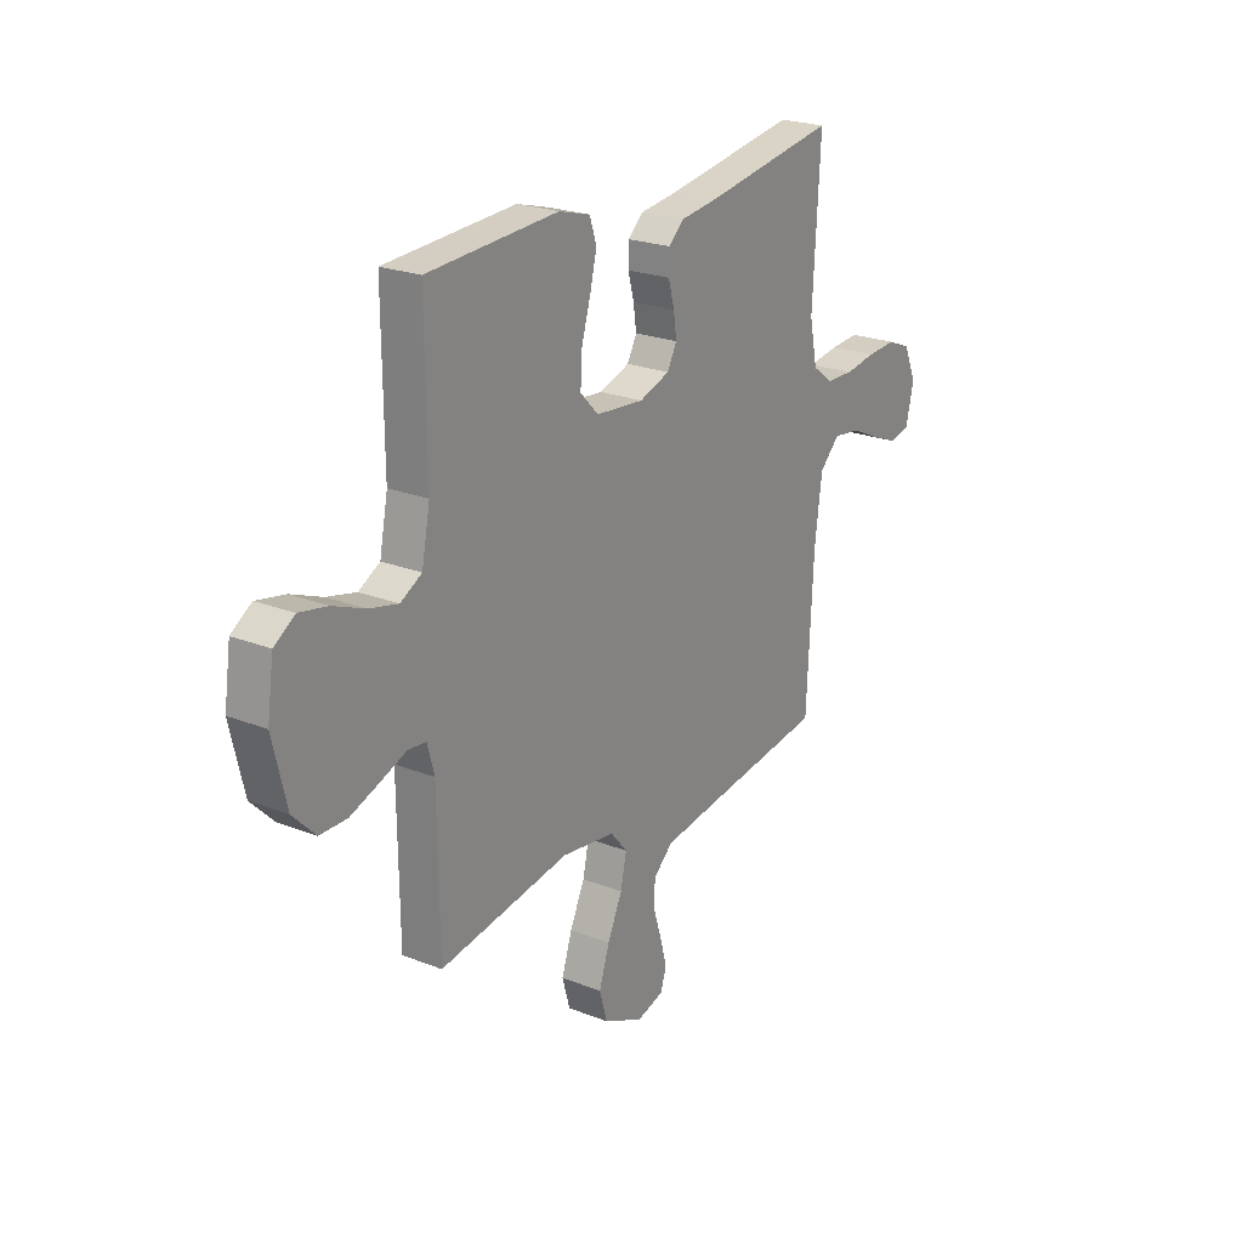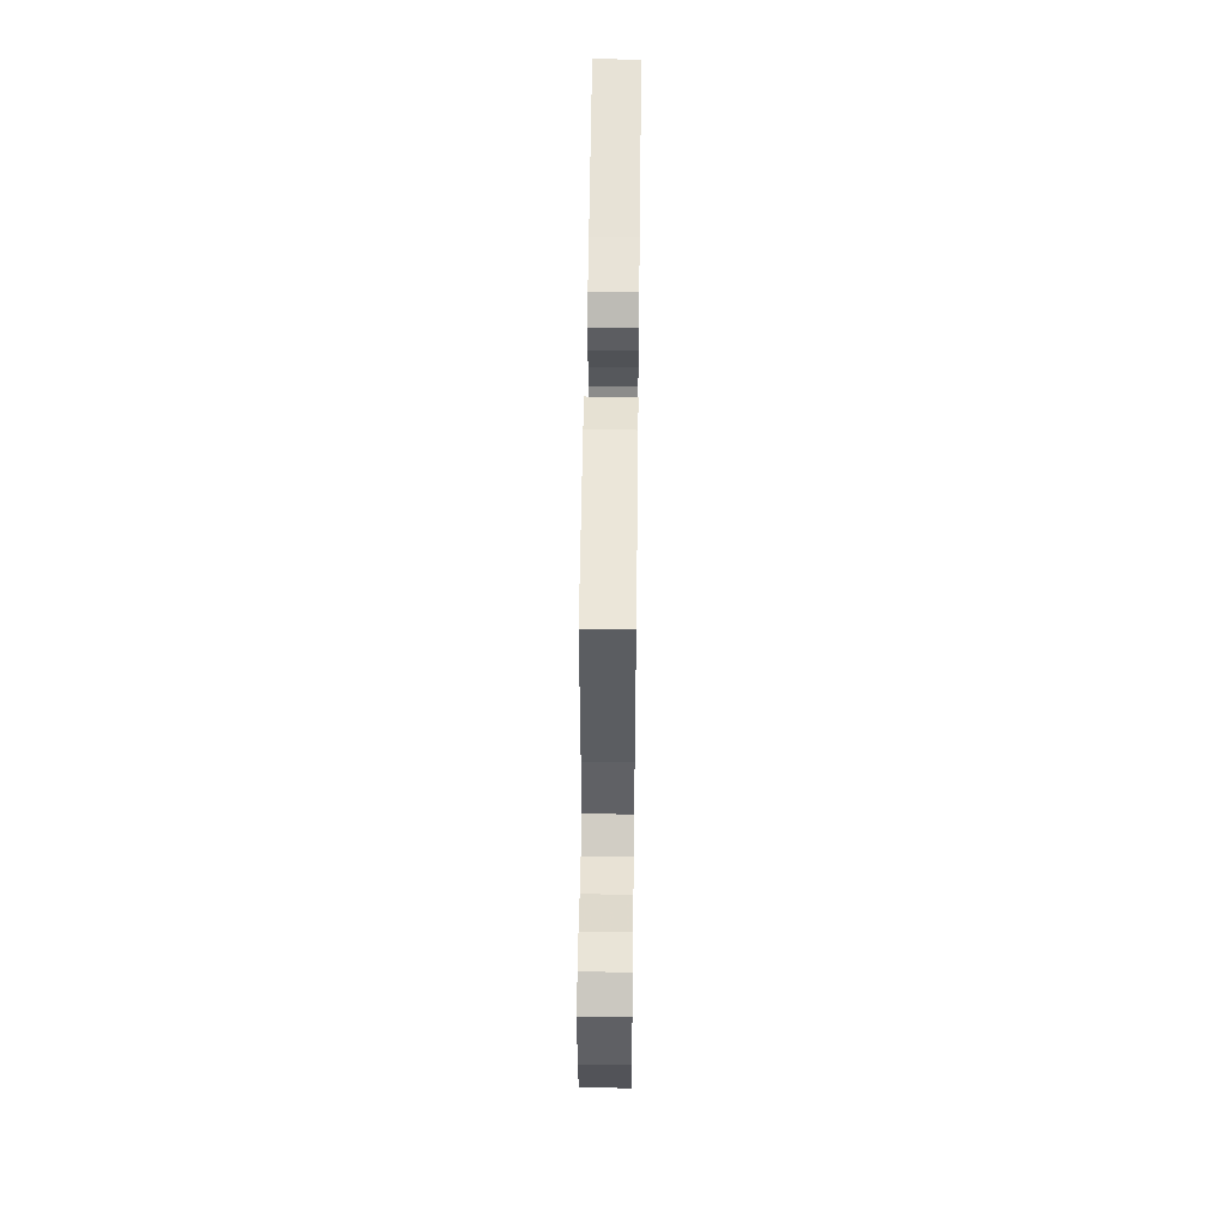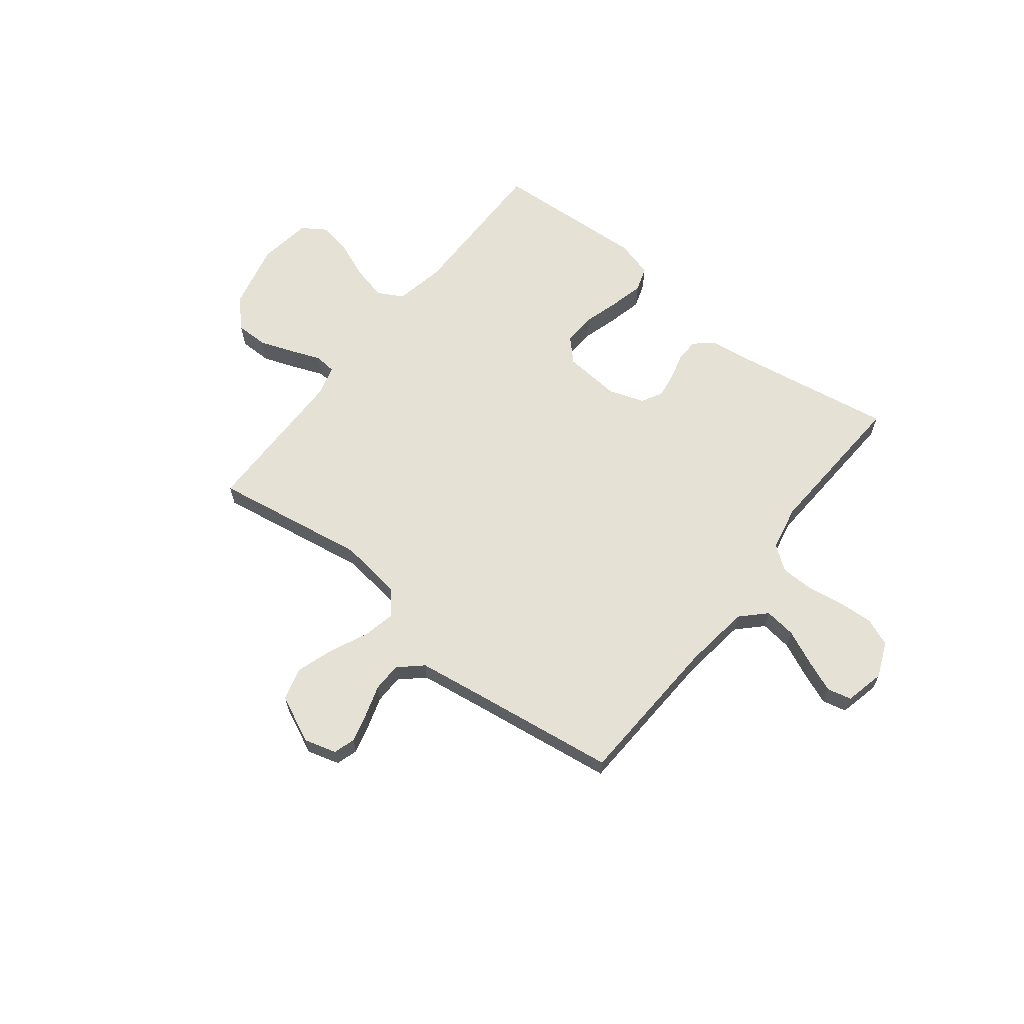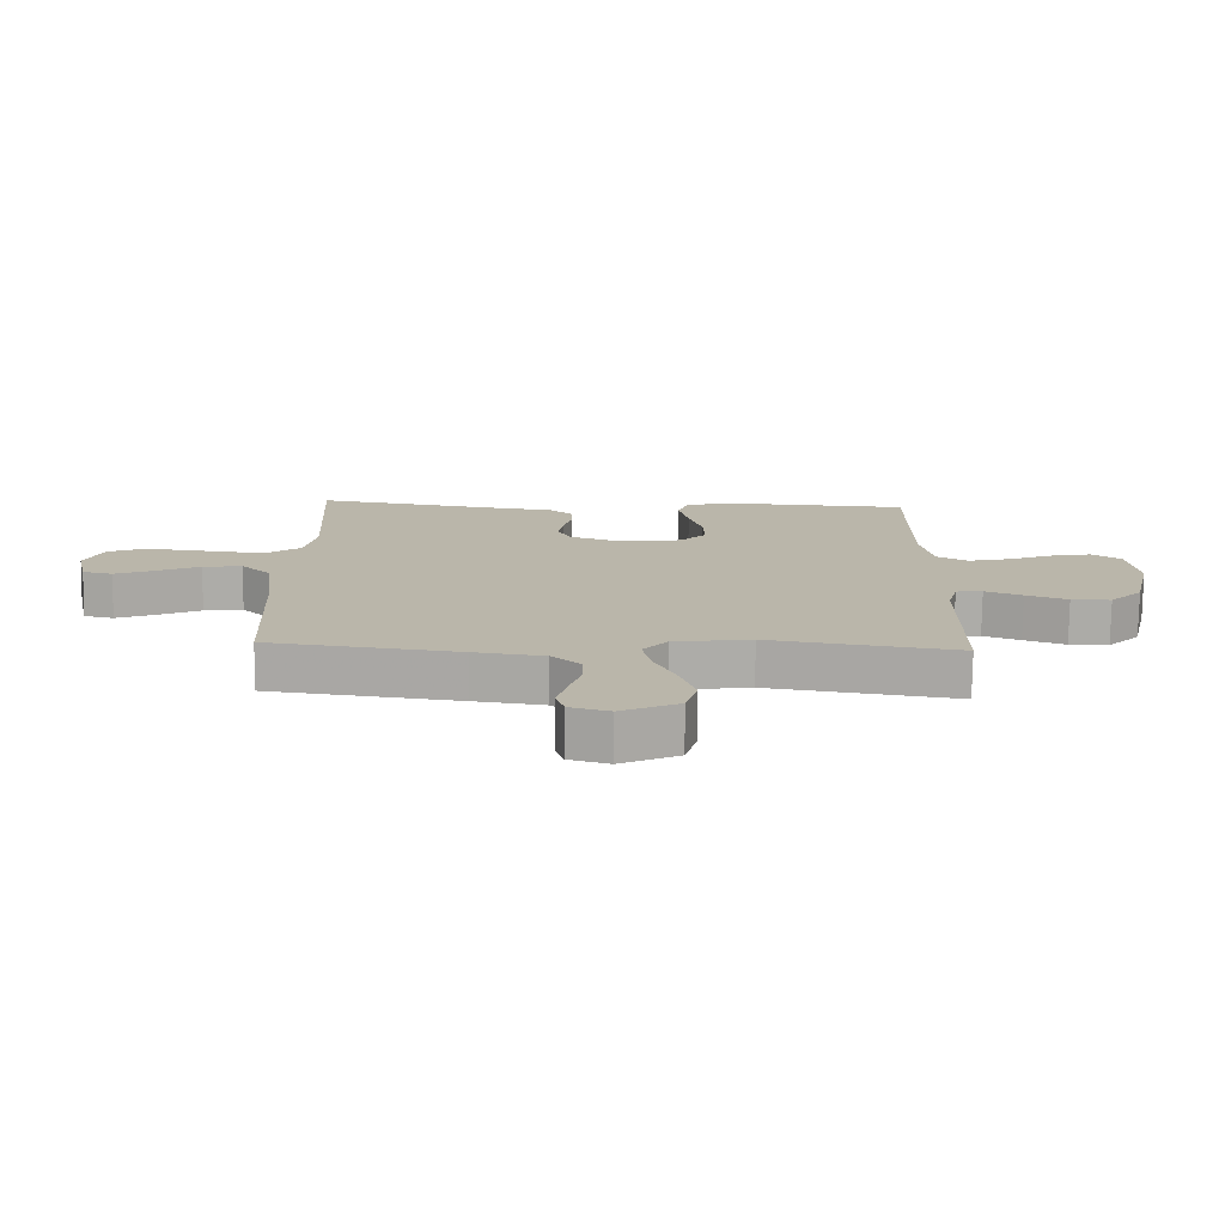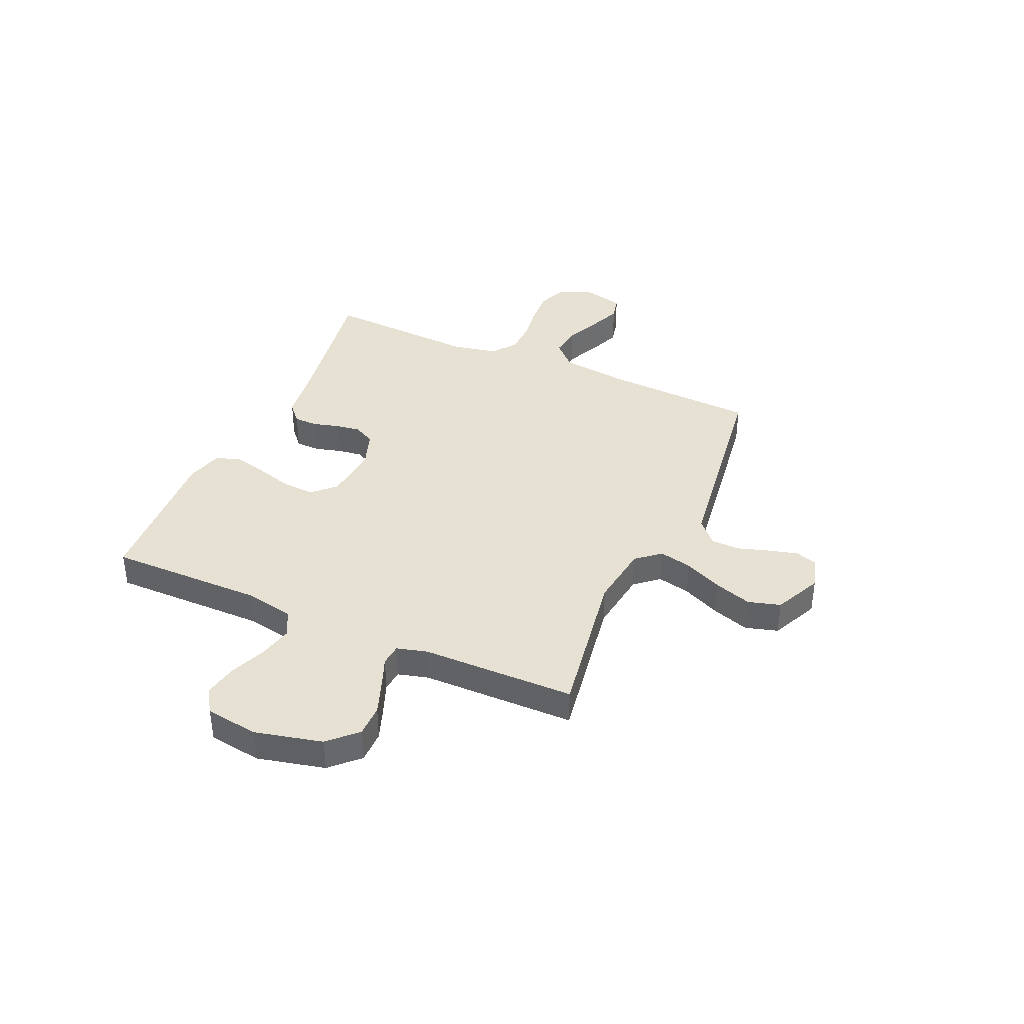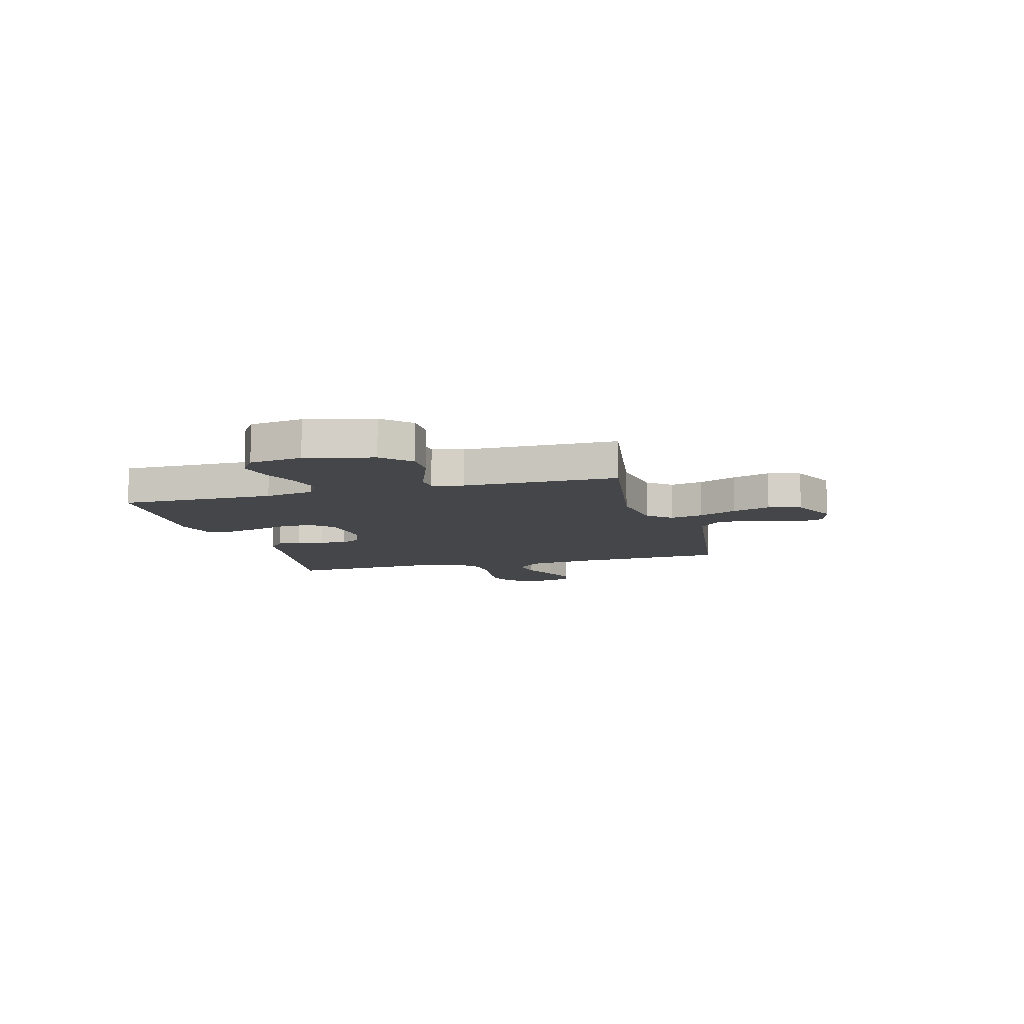
<metadata>
{"format":"obj","ext":"obj","renderer":"f3d","projection":"perspective","resolution":1024,"background":"white","views":[{"elev":23.0,"azim":123.9,"up":"+Z"},{"elev":54.1,"azim":90.7,"up":"+Z"},{"elev":64.1,"azim":-141.9,"up":"+Y"},{"elev":-76.3,"azim":-0.7,"up":"+Z"},{"elev":38.8,"azim":113.9,"up":"+Y"},{"elev":-9.8,"azim":105.3,"up":"+Y"}]}
</metadata>
<code>
v -0.5 0.07 0.5
v -0.2 0.07 0.451
v -0.108 0.07 0.439
v -0.072 0.07 0.407
v -0.071 0.07 0.361
v -0.085 0.07 0.31
v -0.092 0.07 0.261
v -0.07 0.07 0.22
v 0 0.07 0.196
v 0.11 0.07 0.206
v 0.152 0.07 0.249
v 0.149 0.07 0.312
v 0.128 0.07 0.383
v 0.112 0.07 0.449
v 0.128 0.07 0.497
v 0.2 0.07 0.517
v 0.5 0.07 0.5
v 0.498 0.07 0.2
v 0.517 0.07 0.103
v 0.566 0.07 0.076
v 0.633 0.07 0.092
v 0.705 0.07 0.121
v 0.77 0.07 0.134
v 0.817 0.07 0.103
v 0.832 0.07 0
v 0.801 0.07 -0.131
v 0.749 0.07 -0.184
v 0.686 0.07 -0.184
v 0.62 0.07 -0.16
v 0.561 0.07 -0.137
v 0.519 0.07 -0.141
v 0.503 0.07 -0.2
v 0.5 0.07 -0.5
v 0.2 0.07 -0.452
v 0.077 0.07 -0.469
v 0.038 0.07 -0.515
v 0.052 0.07 -0.579
v 0.086 0.07 -0.653
v 0.11 0.07 -0.726
v 0.092 0.07 -0.789
v 0 0.07 -0.832
v -0.063 0.07 -0.814
v -0.076 0.07 -0.772
v -0.061 0.07 -0.715
v -0.042 0.07 -0.654
v -0.043 0.07 -0.598
v -0.088 0.07 -0.557
v -0.2 0.07 -0.541
v -0.5 0.07 -0.5
v -0.515 0.07 -0.2
v -0.532 0.07 -0.071
v -0.578 0.07 -0.025
v -0.64 0.07 -0.033
v -0.708 0.07 -0.064
v -0.77 0.07 -0.089
v -0.817 0.07 -0.078
v -0.835 0.07 0
v -0.806 0.07 0.068
v -0.752 0.07 0.09
v -0.684 0.07 0.086
v -0.612 0.07 0.075
v -0.548 0.07 0.077
v -0.501 0.07 0.112
v -0.483 0.07 0.2
v -0.5 0 0.5
v -0.2 0 0.451
v -0.108 0 0.439
v -0.072 0 0.407
v -0.071 0 0.361
v -0.085 0 0.31
v -0.092 0 0.261
v -0.07 0 0.22
v 0 0 0.196
v 0.11 0 0.206
v 0.152 0 0.249
v 0.149 0 0.312
v 0.128 0 0.383
v 0.112 0 0.449
v 0.128 0 0.497
v 0.2 0 0.517
v 0.5 0 0.5
v 0.498 0 0.2
v 0.517 0 0.103
v 0.566 0 0.076
v 0.633 0 0.092
v 0.705 0 0.121
v 0.77 0 0.134
v 0.817 0 0.103
v 0.832 0 0
v 0.801 0 -0.131
v 0.749 0 -0.184
v 0.686 0 -0.184
v 0.62 0 -0.16
v 0.561 0 -0.137
v 0.519 0 -0.141
v 0.503 0 -0.2
v 0.5 0 -0.5
v 0.2 0 -0.452
v 0.077 0 -0.469
v 0.038 0 -0.515
v 0.052 0 -0.579
v 0.086 0 -0.653
v 0.11 0 -0.726
v 0.092 0 -0.789
v 0 0 -0.832
v -0.063 0 -0.814
v -0.076 0 -0.772
v -0.061 0 -0.715
v -0.042 0 -0.654
v -0.043 0 -0.598
v -0.088 0 -0.557
v -0.2 0 -0.541
v -0.5 0 -0.5
v -0.515 0 -0.2
v -0.532 0 -0.071
v -0.578 0 -0.025
v -0.64 0 -0.033
v -0.708 0 -0.064
v -0.77 0 -0.089
v -0.817 0 -0.078
v -0.835 0 0
v -0.806 0 0.068
v -0.752 0 0.09
v -0.684 0 0.086
v -0.612 0 0.075
v -0.548 0 0.077
v -0.501 0 0.112
v -0.483 0 0.2
f 59 60 61
f 58 59 61
f 57 58 61
f 56 57 61
f 55 56 61
f 54 55 61
f 53 54 61
f 52 53 61 62
f 51 52 62 63
f 48 49 50
f 51 63 64
f 50 51 64
f 48 50 64
f 47 48 64
f 43 44 45
f 42 43 45
f 41 42 45
f 40 41 45
f 39 40 45
f 38 39 45
f 37 38 45
f 36 37 45 46
f 64 1 2
f 47 64 2
f 46 47 2
f 36 46 2
f 35 36 2
f 28 29 30
f 27 28 30
f 26 27 30
f 25 26 30
f 24 25 30
f 23 24 30
f 22 23 30
f 21 22 30
f 20 21 30 31
f 19 20 31 32
f 16 17 18
f 15 16 18
f 14 15 18
f 13 14 18
f 12 13 18
f 18 19 32
f 12 18 32
f 11 12 32
f 4 5 6
f 3 4 6
f 2 3 6
f 2 6 7
f 2 7 8
f 35 2 8
f 34 35 8
f 32 33 34
f 11 32 34
f 10 11 34
f 34 8 9
f 9 10 34
f 125 124 123
f 125 123 122
f 125 122 121
f 125 121 120
f 125 120 119
f 125 119 118
f 125 118 117
f 126 125 117 116
f 127 126 116 115
f 114 113 112
f 128 127 115
f 128 115 114
f 128 114 112
f 128 112 111
f 109 108 107
f 109 107 106
f 109 106 105
f 109 105 104
f 109 104 103
f 109 103 102
f 109 102 101
f 110 109 101 100
f 66 65 128
f 66 128 111
f 66 111 110
f 66 110 100
f 66 100 99
f 94 93 92
f 94 92 91
f 94 91 90
f 94 90 89
f 94 89 88
f 94 88 87
f 94 87 86
f 94 86 85
f 95 94 85 84
f 96 95 84 83
f 82 81 80
f 82 80 79
f 82 79 78
f 82 78 77
f 82 77 76
f 96 83 82
f 96 82 76
f 96 76 75
f 70 69 68
f 70 68 67
f 70 67 66
f 71 70 66
f 72 71 66
f 72 66 99
f 72 99 98
f 98 97 96
f 98 96 75
f 98 75 74
f 73 72 98
f 98 74 73
f 1 65 66 2
f 2 66 67 3
f 3 67 68 4
f 4 68 69 5
f 5 69 70 6
f 6 70 71 7
f 7 71 72 8
f 8 72 73 9
f 9 73 74 10
f 10 74 75 11
f 11 75 76 12
f 12 76 77 13
f 13 77 78 14
f 14 78 79 15
f 15 79 80 16
f 16 80 81 17
f 17 81 82 18
f 18 82 83 19
f 19 83 84 20
f 20 84 85 21
f 21 85 86 22
f 22 86 87 23
f 23 87 88 24
f 24 88 89 25
f 25 89 90 26
f 26 90 91 27
f 27 91 92 28
f 28 92 93 29
f 29 93 94 30
f 30 94 95 31
f 31 95 96 32
f 32 96 97 33
f 33 97 98 34
f 34 98 99 35
f 35 99 100 36
f 36 100 101 37
f 37 101 102 38
f 38 102 103 39
f 39 103 104 40
f 40 104 105 41
f 41 105 106 42
f 42 106 107 43
f 43 107 108 44
f 44 108 109 45
f 45 109 110 46
f 46 110 111 47
f 47 111 112 48
f 48 112 113 49
f 49 113 114 50
f 50 114 115 51
f 51 115 116 52
f 52 116 117 53
f 53 117 118 54
f 54 118 119 55
f 55 119 120 56
f 56 120 121 57
f 57 121 122 58
f 58 122 123 59
f 59 123 124 60
f 60 124 125 61
f 61 125 126 62
f 62 126 127 63
f 63 127 128 64
f 64 128 65 1

</code>
